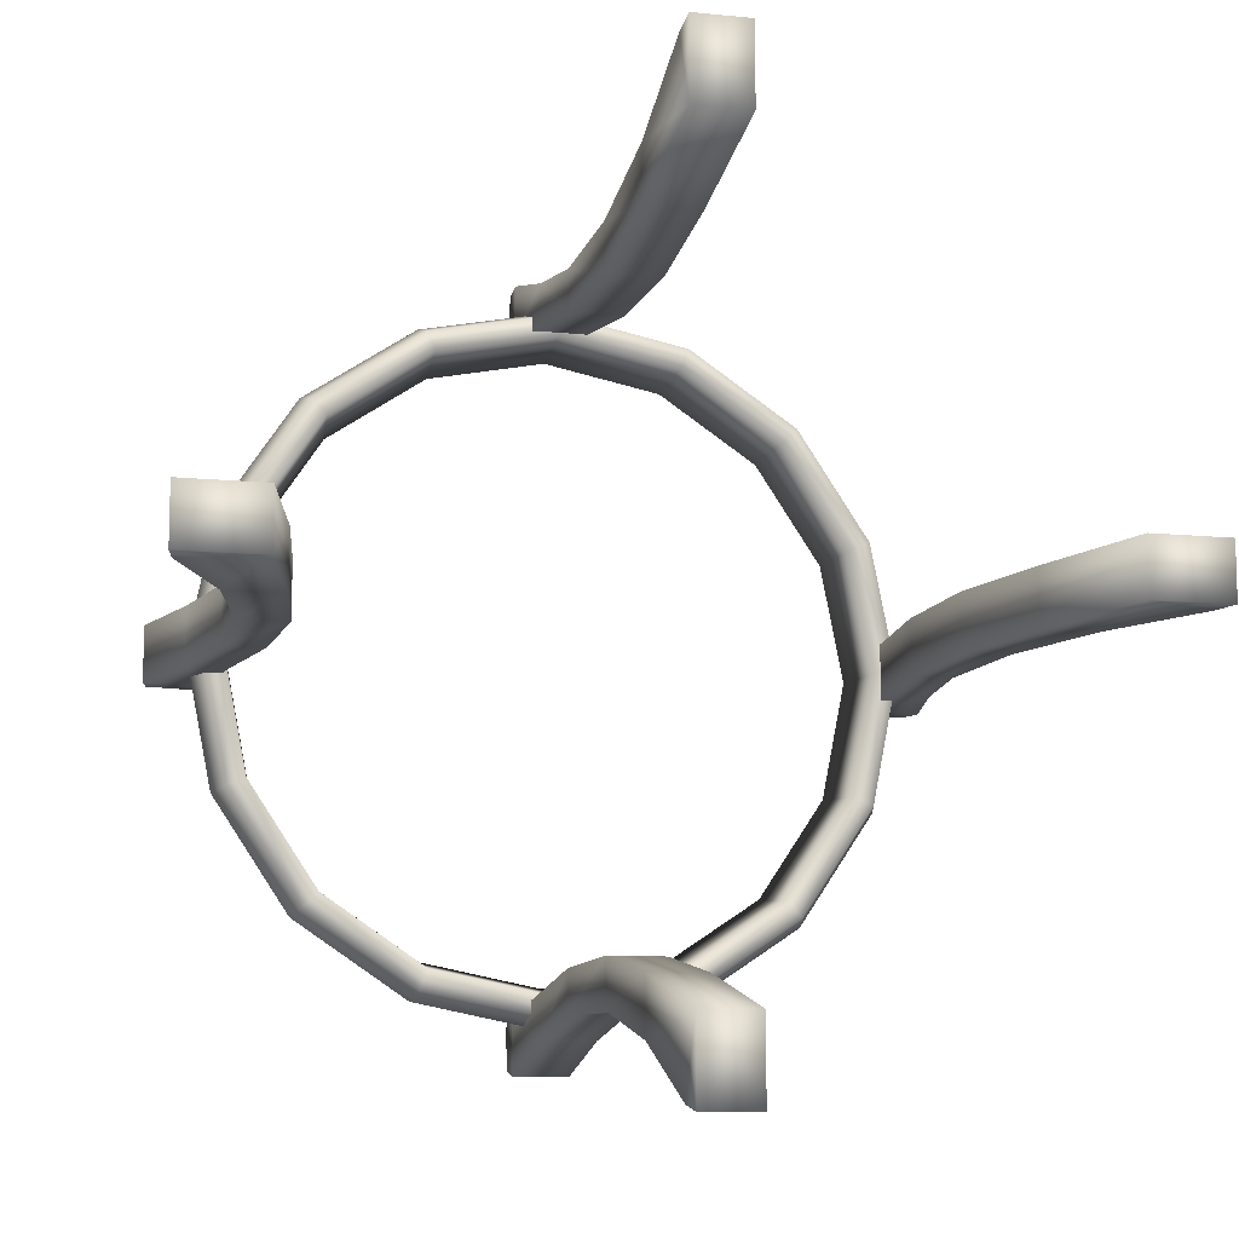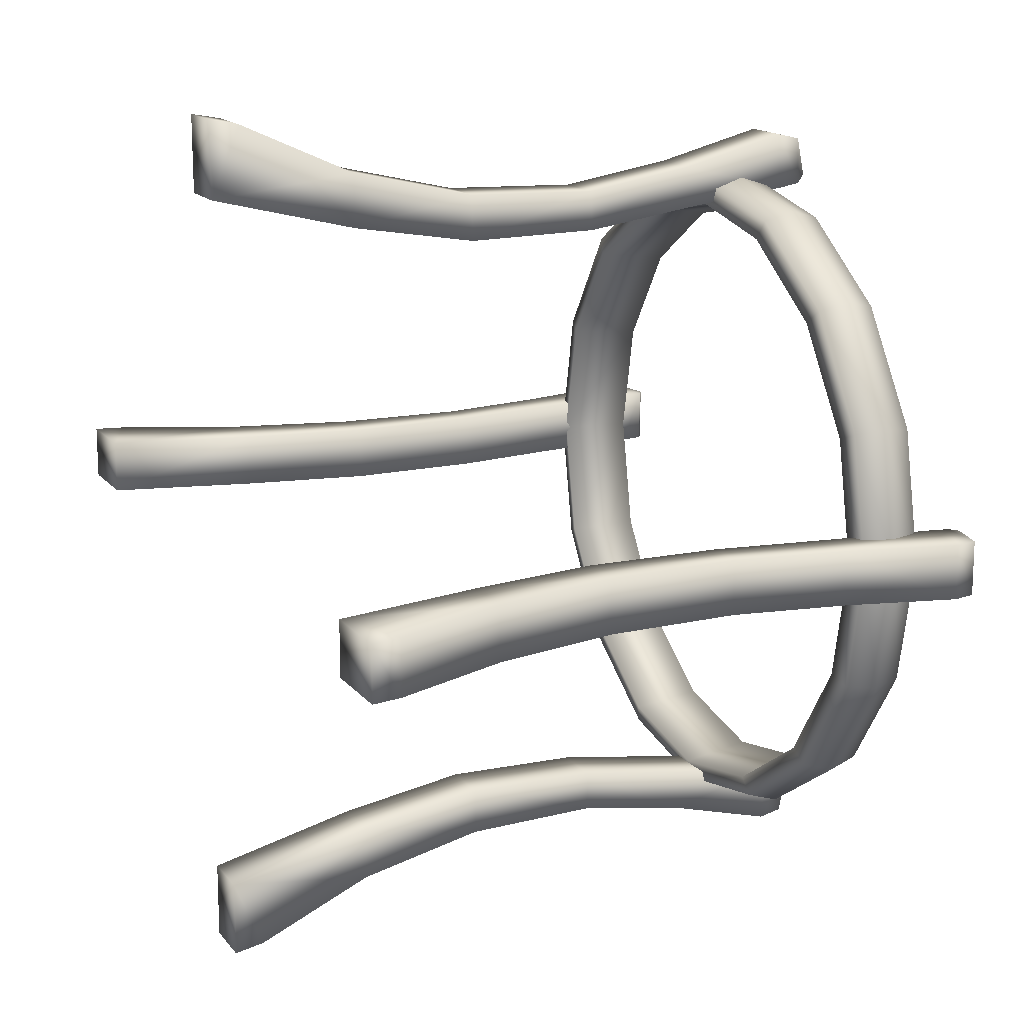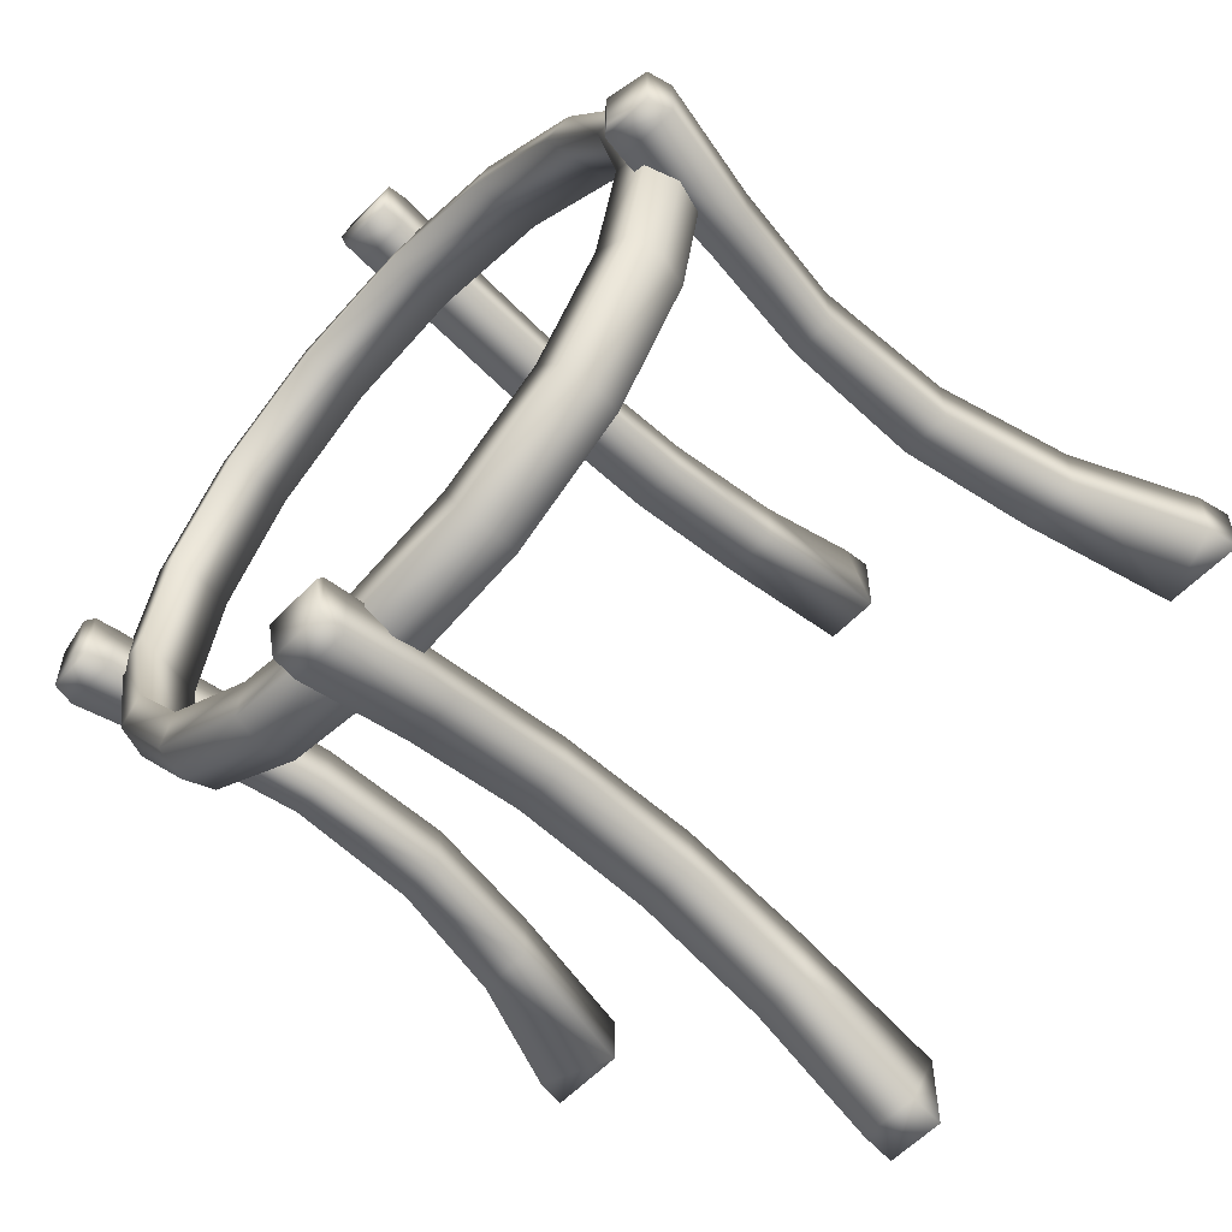
<metadata>
{"format":"obj","ext":"obj","renderer":"f3d","projection":"perspective","resolution":1024,"background":"white","views":[{"elev":-10.3,"azim":165.4,"up":"+Y"},{"elev":15.5,"azim":-114.7,"up":"+Y"},{"elev":-58.2,"azim":46.7,"up":"+Y"}]}
</metadata>
<code>
g ApparatusRetortNovice:1
v -0.5507 8.543 -13.18
v -0.5507 8.429 -12.59
v 0.5317 8.543 -13.18
v 0.5317 8.429 -12.59
v -0.5507 7.376 -10.28
v 0.5317 7.376 -10.28
v -0.5507 6.79 -7.773
v 0.5317 6.79 -7.773
v -0.5507 6.703 -5.125
v 0.5317 6.703 -5.125
v -0.5507 7.069 -2.903
v 0.5317 7.069 -2.903
v -0.5507 7.631 -0.7292
v 0.5317 7.631 -0.7292
v -0.5507 7.527 -0.28
v 0.5317 7.527 -0.28
v 0.5317 6.761 -0.1265
v -0.5507 6.761 -0.1265
v -0.5507 6.586 -0.2461
v 0.5317 6.586 -0.2461
v 0.5317 6.51 -0.6872
v -0.5507 6.236 -2.844
v 0.5317 6.236 -2.844
v -0.5507 6.51 -0.6872
v -0.5507 6.586 -0.2461
v 8.462 0.572 -13.18
v 8.347 0.572 -12.59
v 8.462 -0.5104 -13.18
v 8.347 -0.5104 -12.59
v 7.349 0.572 -10.28
v 7.349 -0.5104 -10.28
v 6.763 0.572 -7.773
v 6.763 -0.5104 -7.773
v 6.676 0.572 -5.125
v 6.676 -0.5104 -5.125
v 7.042 0.572 -2.903
v 7.042 -0.5104 -2.903
v 7.555 0.572 -0.7292
v 7.555 -0.5104 -0.7292
v 7.451 0.572 -0.28
v 7.451 -0.5104 -0.28
v 6.685 -0.5104 -0.1265
v 6.685 0.572 -0.1265
v 6.51 0.572 -0.2461
v 6.51 -0.5104 -0.2461
v 6.434 -0.5104 -0.6872
v 6.209 0.572 -2.844
v 6.209 -0.5104 -2.844
v 6.434 0.572 -0.6872
v 6.51 0.572 -0.2461
v 0.4922 -8.567 -13.18
v 0.4922 -8.453 -12.59
v -0.5901 -8.567 -13.18
v -0.5901 -8.453 -12.59
v 0.4922 -7.404 -10.28
v -0.5901 -7.404 -10.28
v 0.4922 -6.818 -7.773
v -0.5901 -6.818 -7.773
v 0.4922 -6.73 -5.125
v -0.5901 -6.73 -5.125
v 0.4922 -7.097 -2.903
v -0.5901 -7.097 -2.903
v 0.4922 -7.681 -0.7292
v -0.5901 -7.681 -0.7292
v 0.4922 -7.577 -0.28
v -0.5901 -7.577 -0.28
v -0.5901 -6.811 -0.1265
v 0.4922 -6.811 -0.1265
v 0.4922 -6.635 -0.2461
v -0.5901 -6.635 -0.2461
v -0.5901 -6.559 -0.6872
v 0.4922 -6.264 -2.844
v -0.5901 -6.264 -2.844
v 0.4922 -6.559 -0.6872
v 0.4922 -6.635 -0.2461
v -8.527 -0.524 -13.18
v -8.412 -0.524 -12.59
v -8.527 0.5584 -13.18
v -8.412 0.5584 -12.59
v -7.417 -0.524 -10.28
v -7.417 0.5584 -10.28
v -6.831 -0.524 -7.773
v -6.831 0.5584 -7.773
v -6.744 -0.524 -5.125
v -6.744 0.5584 -5.125
v -7.11 -0.524 -2.903
v -7.11 0.5584 -2.903
v -7.669 -0.524 -0.7292
v -7.669 0.5584 -0.7292
v -7.565 -0.524 -0.28
v -7.565 0.5584 -0.28
v -6.799 0.5584 -0.1265
v -6.799 -0.524 -0.1265
v -6.623 -0.524 -0.2461
v -6.623 0.5584 -0.2461
v -6.547 0.5584 -0.6872
v -6.277 -0.524 -2.844
v -6.277 0.5584 -2.844
v -6.547 -0.524 -0.6872
v -6.623 -0.524 -0.2461
v -0.5901 -7.043 -13.18
v -0.5901 -7.404 -10.28
v -0.5901 -6.322 -10.26
v -0.5901 -6.818 -7.773
v -0.5901 -8.567 -13.18
v -0.5901 -8.453 -12.59
v -0.5901 -7.043 -13.18
v -0.5901 -6.322 -10.26
v -0.5901 -5.897 -7.751
v -0.5901 -6.73 -5.125
v -0.5901 -5.936 -5.092
v -0.5901 -7.097 -2.903
v -0.5901 -6.264 -2.844
v -0.5901 -6.264 -2.844
v -0.5901 -6.559 -0.6872
v -0.5901 -7.681 -0.7292
v -0.5901 -6.635 -0.2461
v -0.5901 -7.577 -0.28
v -0.5901 -6.811 -0.1265
v 0.4922 -7.043 -13.18
v 0.4922 -6.322 -10.26
v 0.4922 -7.404 -10.28
v 0.4922 -6.818 -7.773
v 0.4922 -8.567 -13.18
v 0.4922 -7.043 -13.18
v 0.4922 -8.453 -12.59
v 0.4922 -6.264 -2.844
v 0.4922 -7.097 -2.903
v 0.4922 -5.936 -5.092
v 0.4922 -6.73 -5.125
v 0.4922 -5.897 -7.751
v 0.4922 -6.322 -10.26
v 0.4922 -6.811 -0.1265
v 0.4922 -7.577 -0.28
v 0.4922 -6.635 -0.2461
v 0.4922 -7.681 -0.7292
v 0.4922 -6.559 -0.6872
v 0.4922 -6.264 -2.844
v -6.335 0.5584 -10.26
v -6.335 -0.524 -10.26
v -7.002 0.5584 -13.18
v -7.002 -0.524 -13.18
v 8.462 -0.5104 -13.18
v 8.347 -0.5104 -12.59
v 6.938 -0.5104 -13.18
v 7.349 -0.5104 -10.28
v 6.938 -0.5104 -13.18
v 6.267 -0.5104 -10.26
v 6.763 -0.5104 -7.773
v 6.267 -0.5104 -10.26
v 5.842 -0.5104 -7.751
v 6.676 -0.5104 -5.125
v 5.882 -0.5104 -5.092
v 7.042 -0.5104 -2.903
v 6.209 -0.5104 -2.844
v 6.209 -0.5104 -2.844
v 6.434 -0.5104 -0.6872
v 7.555 -0.5104 -0.7292
v 6.51 -0.5104 -0.2461
v 7.451 -0.5104 -0.28
v 6.685 -0.5104 -0.1265
v 8.462 0.572 -13.18
v 6.938 0.572 -13.18
v 8.347 0.572 -12.59
v 7.349 0.572 -10.28
v 6.938 0.572 -13.18
v 6.267 0.572 -10.26
v 6.763 0.572 -7.773
v 6.209 0.572 -2.844
v 7.042 0.572 -2.903
v 5.882 0.572 -5.092
v 6.676 0.572 -5.125
v 5.842 0.572 -7.751
v 6.267 0.572 -10.26
v 6.685 0.572 -0.1265
v 7.451 0.572 -0.28
v 6.51 0.572 -0.2461
v 7.555 0.572 -0.7292
v 6.434 0.572 -0.6872
v 6.209 0.572 -2.844
v 6.267 -0.5104 -10.26
v 6.267 0.572 -10.26
v 6.938 -0.5104 -13.18
v 6.938 0.572 -13.18
v -7.002 -0.524 -13.18
v -6.335 -0.524 -10.26
v -7.417 -0.524 -10.28
v -6.831 -0.524 -7.773
v -8.527 -0.524 -13.18
v -7.002 -0.524 -13.18
v -8.412 -0.524 -12.59
v -6.277 -0.524 -2.844
v -7.11 -0.524 -2.903
v -5.949 -0.524 -5.092
v -6.744 -0.524 -5.125
v -5.91 -0.524 -7.751
v -6.335 -0.524 -10.26
v -6.799 -0.524 -0.1265
v -7.565 -0.524 -0.28
v -6.623 -0.524 -0.2461
v -7.669 -0.524 -0.7292
v -6.547 -0.524 -0.6872
v -6.277 -0.524 -2.844
v 0.5317 7.019 -13.18
v 0.5317 7.376 -10.28
v 0.5317 6.294 -10.26
v 0.5317 6.79 -7.773
v 0.5317 8.543 -13.18
v 0.5317 8.429 -12.59
v 0.5317 7.019 -13.18
v 0.5317 6.294 -10.26
v 0.5317 5.869 -7.751
v 0.5317 6.703 -5.125
v 0.5317 5.908 -5.092
v 0.5317 7.069 -2.903
v 0.5317 6.236 -2.844
v 0.5317 6.236 -2.844
v 0.5317 6.51 -0.6872
v 0.5317 7.631 -0.7292
v 0.5317 6.586 -0.2461
v 0.5317 7.527 -0.28
v 0.5317 6.761 -0.1265
v -0.5507 7.019 -13.18
v -0.5507 6.294 -10.26
v -0.5507 7.376 -10.28
v -0.5507 6.79 -7.773
v -0.5507 8.543 -13.18
v -0.5507 7.019 -13.18
v -0.5507 8.429 -12.59
v -0.5507 6.236 -2.844
v -0.5507 7.069 -2.903
v -0.5507 5.908 -5.092
v -0.5507 6.703 -5.125
v -0.5507 5.869 -7.751
v -0.5507 6.294 -10.26
v -0.5507 6.761 -0.1265
v -0.5507 7.527 -0.28
v -0.5507 6.586 -0.2461
v -0.5507 7.631 -0.7292
v -0.5507 6.51 -0.6872
v -0.5507 6.236 -2.844
v -7.002 0.5584 -13.18
v -7.002 -0.524 -13.18
v -8.527 0.5584 -13.18
v -8.527 -0.524 -13.18
v 0.4922 -8.567 -13.18
v -0.5901 -8.567 -13.18
v 0.4922 -7.043 -13.18
v -0.5901 -7.043 -13.18
v 8.462 0.572 -13.18
v 8.462 -0.5104 -13.18
v 6.938 0.572 -13.18
v 6.938 -0.5104 -13.18
v -0.5507 8.543 -13.18
v 0.5317 8.543 -13.18
v -0.5507 7.019 -13.18
v 0.5317 7.019 -13.18
v -7.002 0.5584 -13.18
v -7.417 0.5584 -10.28
v -6.335 0.5584 -10.26
v -6.831 0.5584 -7.773
v -8.527 0.5584 -13.18
v -8.412 0.5584 -12.59
v -7.002 0.5584 -13.18
v -6.335 0.5584 -10.26
v -5.91 0.5584 -7.751
v -6.744 0.5584 -5.125
v -5.949 0.5584 -5.092
v -7.11 0.5584 -2.903
v -6.277 0.5584 -2.844
v -6.277 0.5584 -2.844
v -6.547 0.5584 -0.6872
v -7.669 0.5584 -0.7292
v -6.623 0.5584 -0.2461
v -7.565 0.5584 -0.28
v -6.799 0.5584 -0.1265
v 0.5317 6.294 -10.26
v -0.5507 6.294 -10.26
v 0.5317 7.019 -13.18
v -0.5507 7.019 -13.18
v -0.5901 -6.322 -10.26
v 0.4922 -6.322 -10.26
v -0.5901 -7.043 -13.18
v 0.4922 -7.043 -13.18
v -6.373 -2.634 -1.617
v -6.197 -2.561 -1.021
v -6.897 0.0009841 -1.617
v -6.706 0.0009837 -1.021
v -4.745 -4.734 -1.021
v -4.88 -4.868 -1.617
v -2.573 -6.185 -1.021
v -2.646 -6.361 -1.617
v -0.005463 -6.695 -1.021
v -0.005463 -6.885 -1.617
v 2.635 -6.361 -1.617
v 2.562 -6.185 -1.021
v 4.869 -4.868 -1.617
v 4.734 -4.734 -1.021
v 6.362 -2.634 -1.617
v 6.186 -2.561 -1.021
v -6.706 0.0009855 -2.213
v -6.197 -2.561 -2.213
v -4.745 -4.734 -2.213
v -2.573 -6.185 -2.213
v -0.005463 -6.695 -2.213
v 2.562 -6.185 -2.213
v 4.734 -4.734 -2.213
v 6.186 -2.561 -2.213
v 6.695 0.0009855 -2.213
v 6.886 0.0009841 -1.617
v 6.695 0.0009837 -1.021
v -6.373 2.636 -1.617
v -6.197 2.563 -2.213
v -6.897 0.0009841 -1.617
v -6.706 0.0009855 -2.213
v -4.745 4.736 -2.213
v -4.88 4.87 -1.617
v -2.573 6.187 -2.213
v -2.646 6.363 -1.617
v -0.005463 6.697 -2.213
v -0.005463 6.887 -1.617
v 2.635 6.363 -1.617
v 2.562 6.187 -2.213
v 4.869 4.87 -1.617
v 4.734 4.736 -2.213
v 6.362 2.636 -1.617
v 6.186 2.563 -2.213
v -6.706 0.0009837 -1.021
v -6.197 2.563 -1.021
v -4.745 4.736 -1.021
v -2.573 6.187 -1.021
v -0.005463 6.697 -1.021
v 2.562 6.187 -1.021
v 4.734 4.736 -1.021
v 6.186 2.563 -1.021
v 6.695 0.0009837 -1.021
v 6.886 0.0009841 -1.617
v 6.695 0.0009855 -2.213
v 0.4922 -6.322 -10.26
v -0.5901 -6.322 -10.26
v 0.4922 -5.897 -7.751
v -0.5901 -5.897 -7.751
v 0.4922 -5.936 -5.092
v -0.5901 -5.936 -5.092
v 0.4922 -6.264 -2.844
v -0.5901 -6.264 -2.844
v 6.267 0.572 -10.26
v 6.267 -0.5104 -10.26
v 5.842 0.572 -7.751
v 5.842 -0.5104 -7.751
v 5.882 0.572 -5.092
v 5.882 -0.5104 -5.092
v 6.209 0.572 -2.844
v 6.209 -0.5104 -2.844
v -6.335 -0.524 -10.26
v -6.335 0.5584 -10.26
v -5.91 -0.524 -7.751
v -5.91 0.5584 -7.751
v -5.949 -0.524 -5.092
v -5.949 0.5584 -5.092
v -6.277 -0.524 -2.844
v -6.277 0.5584 -2.844
v -0.5507 6.294 -10.26
v 0.5317 6.294 -10.26
v -0.5507 5.869 -7.751
v 0.5317 5.869 -7.751
v -0.5507 5.908 -5.092
v 0.5317 5.908 -5.092
v -0.5507 6.236 -2.844
v 0.5317 6.236 -2.844
v -2.573 -6.185 -2.213
v -4.745 -4.734 -2.213
v -4.458 -4.446 -2.314
v -5.821 -2.406 -2.314
v -6.197 -2.561 -2.213
v -6.3 0.0009855 -2.314
v -6.706 0.0009855 -2.213
v -5.821 2.408 -2.314
v -6.197 2.563 -2.213
v -4.458 4.448 -2.314
v -4.745 4.736 -2.213
v -2.417 5.811 -2.314
v -2.573 6.187 -2.213
v -0.005463 6.29 -2.314
v -0.005463 6.697 -2.213
v 2.562 6.187 -2.213
v -2.417 -5.809 -2.314
v -0.005463 -6.695 -2.213
v -0.005463 -6.288 -2.314
v 2.406 -5.809 -2.314
v 2.562 -6.185 -2.213
v 4.447 -4.446 -2.314
v 4.734 -4.734 -2.213
v 5.81 -2.406 -2.314
v 6.186 -2.561 -2.213
v 6.289 0.0009855 -2.314
v 6.695 0.0009855 -2.213
v 5.81 2.408 -2.314
v 6.186 2.563 -2.213
v 4.447 4.448 -2.314
v 4.734 4.736 -2.213
v 2.406 5.811 -2.314
v -2.328 5.595 -0.9196
v -4.292 4.282 -0.9189
v -4.458 4.448 -2.314
v -5.821 2.408 -2.314
v -5.605 2.318 -0.9188
v -6.3 0.0009855 -2.314
v -6.065 0.0009838 -0.9189
v -5.821 -2.406 -2.314
v -5.605 -2.316 -0.9192
v -4.458 -4.446 -2.314
v -4.292 -4.28 -0.9244
v -2.417 -5.809 -2.314
v -2.328 -5.593 -0.9197
v -0.005463 -6.288 -2.314
v -0.005463 -6.054 -0.9231
v 2.317 -5.593 -0.9197
v -2.417 5.811 -2.314
v -0.005463 6.056 -0.9197
v -0.005463 6.29 -2.314
v 2.406 5.811 -2.314
v 2.317 5.595 -0.9196
v 4.447 4.448 -2.314
v 4.281 4.282 -0.9189
v 5.81 2.408 -2.314
v 5.594 2.318 -0.9188
v 6.289 0.0009855 -2.314
v 6.055 0.0009838 -0.9189
v 5.81 -2.406 -2.314
v 5.594 -2.316 -0.9192
v 4.447 -4.446 -2.314
v 4.281 -4.28 -0.9244
v 2.406 -5.809 -2.314
v -2.573 6.187 -1.021
v -4.745 4.736 -1.021
v -4.292 4.282 -0.9189
v -5.605 2.318 -0.9188
v -6.197 2.563 -1.021
v -6.065 0.0009838 -0.9189
v -6.706 0.0009837 -1.021
v -5.605 -2.316 -0.9192
v -6.197 -2.561 -1.021
v -4.292 -4.28 -0.9244
v -4.745 -4.734 -1.021
v -2.328 -5.593 -0.9197
v -2.573 -6.185 -1.021
v -0.005463 -6.054 -0.9231
v -0.005463 -6.695 -1.021
v 2.562 -6.185 -1.021
v -2.328 5.595 -0.9196
v -0.005463 6.697 -1.021
v -0.005463 6.056 -0.9197
v 2.317 5.595 -0.9196
v 2.562 6.187 -1.021
v 4.281 4.282 -0.9189
v 4.734 4.736 -1.021
v 5.594 2.318 -0.9188
v 6.186 2.563 -1.021
v 6.055 0.0009838 -0.9189
v 6.695 0.0009837 -1.021
v 5.594 -2.316 -0.9192
v 6.186 -2.561 -1.021
v 4.281 -4.28 -0.9244
v 4.734 -4.734 -1.021
v 2.317 -5.593 -0.9197
f 1 2 3
f 3 2 4
f 2 5 4
f 4 5 6
f 5 7 6
f 6 7 8
f 7 9 8
f 8 9 10
f 9 11 10
f 10 11 12
f 11 13 12
f 12 13 14
f 13 15 14
f 14 15 16
f 16 15 17
f 15 18 17
f 18 19 17
f 17 19 20
f 19 21 20
f 22 23 24
f 23 21 24
f 24 21 25
f 26 27 28
f 28 27 29
f 27 30 29
f 29 30 31
f 30 32 31
f 31 32 33
f 32 34 33
f 33 34 35
f 34 36 35
f 35 36 37
f 36 38 37
f 37 38 39
f 38 40 39
f 39 40 41
f 41 40 42
f 40 43 42
f 43 44 42
f 42 44 45
f 44 46 45
f 47 48 49
f 48 46 49
f 49 46 50
f 51 52 53
f 53 52 54
f 52 55 54
f 54 55 56
f 55 57 56
f 56 57 58
f 57 59 58
f 58 59 60
f 59 61 60
f 60 61 62
f 61 63 62
f 62 63 64
f 63 65 64
f 64 65 66
f 66 65 67
f 65 68 67
f 68 69 67
f 67 69 70
f 69 71 70
f 72 73 74
f 73 71 74
f 74 71 75
f 76 77 78
f 78 77 79
f 77 80 79
f 79 80 81
f 80 82 81
f 81 82 83
f 82 84 83
f 83 84 85
f 84 86 85
f 85 86 87
f 86 88 87
f 87 88 89
f 88 90 89
f 89 90 91
f 91 90 92
f 90 93 92
f 93 94 92
f 92 94 95
f 94 96 95
f 97 98 99
f 98 96 99
f 99 96 100
f 101 102 103
f 102 104 103
f 105 106 107
f 106 102 107
f 108 104 109
f 104 110 109
f 109 110 111
f 110 112 111
f 111 112 113
f 114 112 115
f 112 116 115
f 115 116 117
f 116 118 117
f 117 118 119
f 120 121 122
f 121 123 122
f 124 125 126
f 125 122 126
f 127 128 129
f 128 130 129
f 129 130 131
f 130 123 131
f 131 123 132
f 133 134 135
f 134 136 135
f 135 136 137
f 136 128 137
f 137 128 138
f 139 140 141
f 140 142 141
f 143 144 145
f 144 146 145
f 147 146 148
f 146 149 148
f 150 149 151
f 149 152 151
f 151 152 153
f 152 154 153
f 153 154 155
f 156 154 157
f 154 158 157
f 157 158 159
f 158 160 159
f 159 160 161
f 162 163 164
f 163 165 164
f 166 167 165
f 167 168 165
f 169 170 171
f 170 172 171
f 171 172 173
f 172 168 173
f 173 168 174
f 175 176 177
f 176 178 177
f 177 178 179
f 178 170 179
f 179 170 180
f 181 182 183
f 182 184 183
f 185 186 187
f 186 188 187
f 189 190 191
f 190 187 191
f 192 193 194
f 193 195 194
f 194 195 196
f 195 188 196
f 196 188 197
f 198 199 200
f 199 201 200
f 200 201 202
f 201 193 202
f 202 193 203
f 204 205 206
f 205 207 206
f 208 209 210
f 209 205 210
f 211 207 212
f 207 213 212
f 212 213 214
f 213 215 214
f 214 215 216
f 217 215 218
f 215 219 218
f 218 219 220
f 219 221 220
f 220 221 222
f 223 224 225
f 224 226 225
f 227 228 229
f 228 225 229
f 230 231 232
f 231 233 232
f 232 233 234
f 233 226 234
f 234 226 235
f 236 237 238
f 237 239 238
f 238 239 240
f 239 231 240
f 240 231 241
f 242 243 244
f 243 245 244
f 246 247 248
f 247 249 248
f 250 251 252
f 251 253 252
f 254 255 256
f 255 257 256
f 258 259 260
f 259 261 260
f 262 263 264
f 263 259 264
f 265 261 266
f 261 267 266
f 266 267 268
f 267 269 268
f 268 269 270
f 271 269 272
f 269 273 272
f 272 273 274
f 273 275 274
f 274 275 276
f 277 278 279
f 278 280 279
f 281 282 283
f 282 284 283
f 285 286 287
f 286 288 287
f 286 285 289
f 285 290 289
f 289 290 291
f 290 292 291
f 291 292 293
f 292 294 293
f 294 295 293
f 293 295 296
f 295 297 296
f 296 297 298
f 297 299 298
f 298 299 300
f 287 301 285
f 301 302 285
f 285 302 290
f 302 303 290
f 290 303 292
f 303 304 292
f 292 304 294
f 304 305 294
f 305 306 294
f 294 306 295
f 306 307 295
f 295 307 297
f 307 308 297
f 297 308 299
f 308 309 299
f 309 310 299
f 299 310 300
f 310 311 300
f 312 313 314
f 313 315 314
f 313 312 316
f 312 317 316
f 316 317 318
f 317 319 318
f 318 319 320
f 319 321 320
f 321 322 320
f 320 322 323
f 322 324 323
f 323 324 325
f 324 326 325
f 325 326 327
f 314 328 312
f 328 329 312
f 312 329 317
f 329 330 317
f 317 330 319
f 330 331 319
f 319 331 321
f 331 332 321
f 332 333 321
f 321 333 322
f 333 334 322
f 322 334 324
f 334 335 324
f 324 335 326
f 335 336 326
f 336 337 326
f 326 337 327
f 337 338 327
f 339 340 341
f 340 342 341
f 341 342 343
f 342 344 343
f 343 344 345
f 344 346 345
f 347 348 349
f 348 350 349
f 349 350 351
f 350 352 351
f 351 352 353
f 352 354 353
f 355 356 357
f 356 358 357
f 357 358 359
f 358 360 359
f 359 360 361
f 360 362 361
f 363 364 365
f 364 366 365
f 365 366 367
f 366 368 367
f 367 368 369
f 368 370 369
f 371 372 373
f 373 372 374
f 372 375 374
f 374 375 376
f 375 377 376
f 376 377 378
f 377 379 378
f 378 379 380
f 379 381 380
f 380 381 382
f 381 383 382
f 382 383 384
f 383 385 384
f 384 385 386
f 373 387 371
f 371 387 388
f 387 389 388
f 389 390 388
f 388 390 391
f 390 392 391
f 391 392 393
f 392 394 393
f 393 394 395
f 394 396 395
f 395 396 397
f 396 398 397
f 397 398 399
f 398 400 399
f 399 400 401
f 400 402 401
f 401 402 386
f 402 384 386
f 403 404 405
f 405 404 406
f 404 407 406
f 406 407 408
f 407 409 408
f 408 409 410
f 409 411 410
f 410 411 412
f 411 413 412
f 412 413 414
f 413 415 414
f 414 415 416
f 415 417 416
f 416 417 418
f 405 419 403
f 403 419 420
f 419 421 420
f 421 422 420
f 420 422 423
f 422 424 423
f 423 424 425
f 424 426 425
f 425 426 427
f 426 428 427
f 427 428 429
f 428 430 429
f 429 430 431
f 430 432 431
f 431 432 433
f 432 434 433
f 433 434 418
f 434 416 418
f 435 436 437
f 437 436 438
f 436 439 438
f 438 439 440
f 439 441 440
f 440 441 442
f 441 443 442
f 442 443 444
f 443 445 444
f 444 445 446
f 445 447 446
f 446 447 448
f 447 449 448
f 448 449 450
f 437 451 435
f 435 451 452
f 451 453 452
f 453 454 452
f 452 454 455
f 454 456 455
f 455 456 457
f 456 458 457
f 457 458 459
f 458 460 459
f 459 460 461
f 460 462 461
f 461 462 463
f 462 464 463
f 463 464 465
f 464 466 465
f 465 466 450
f 466 448 450

</code>
